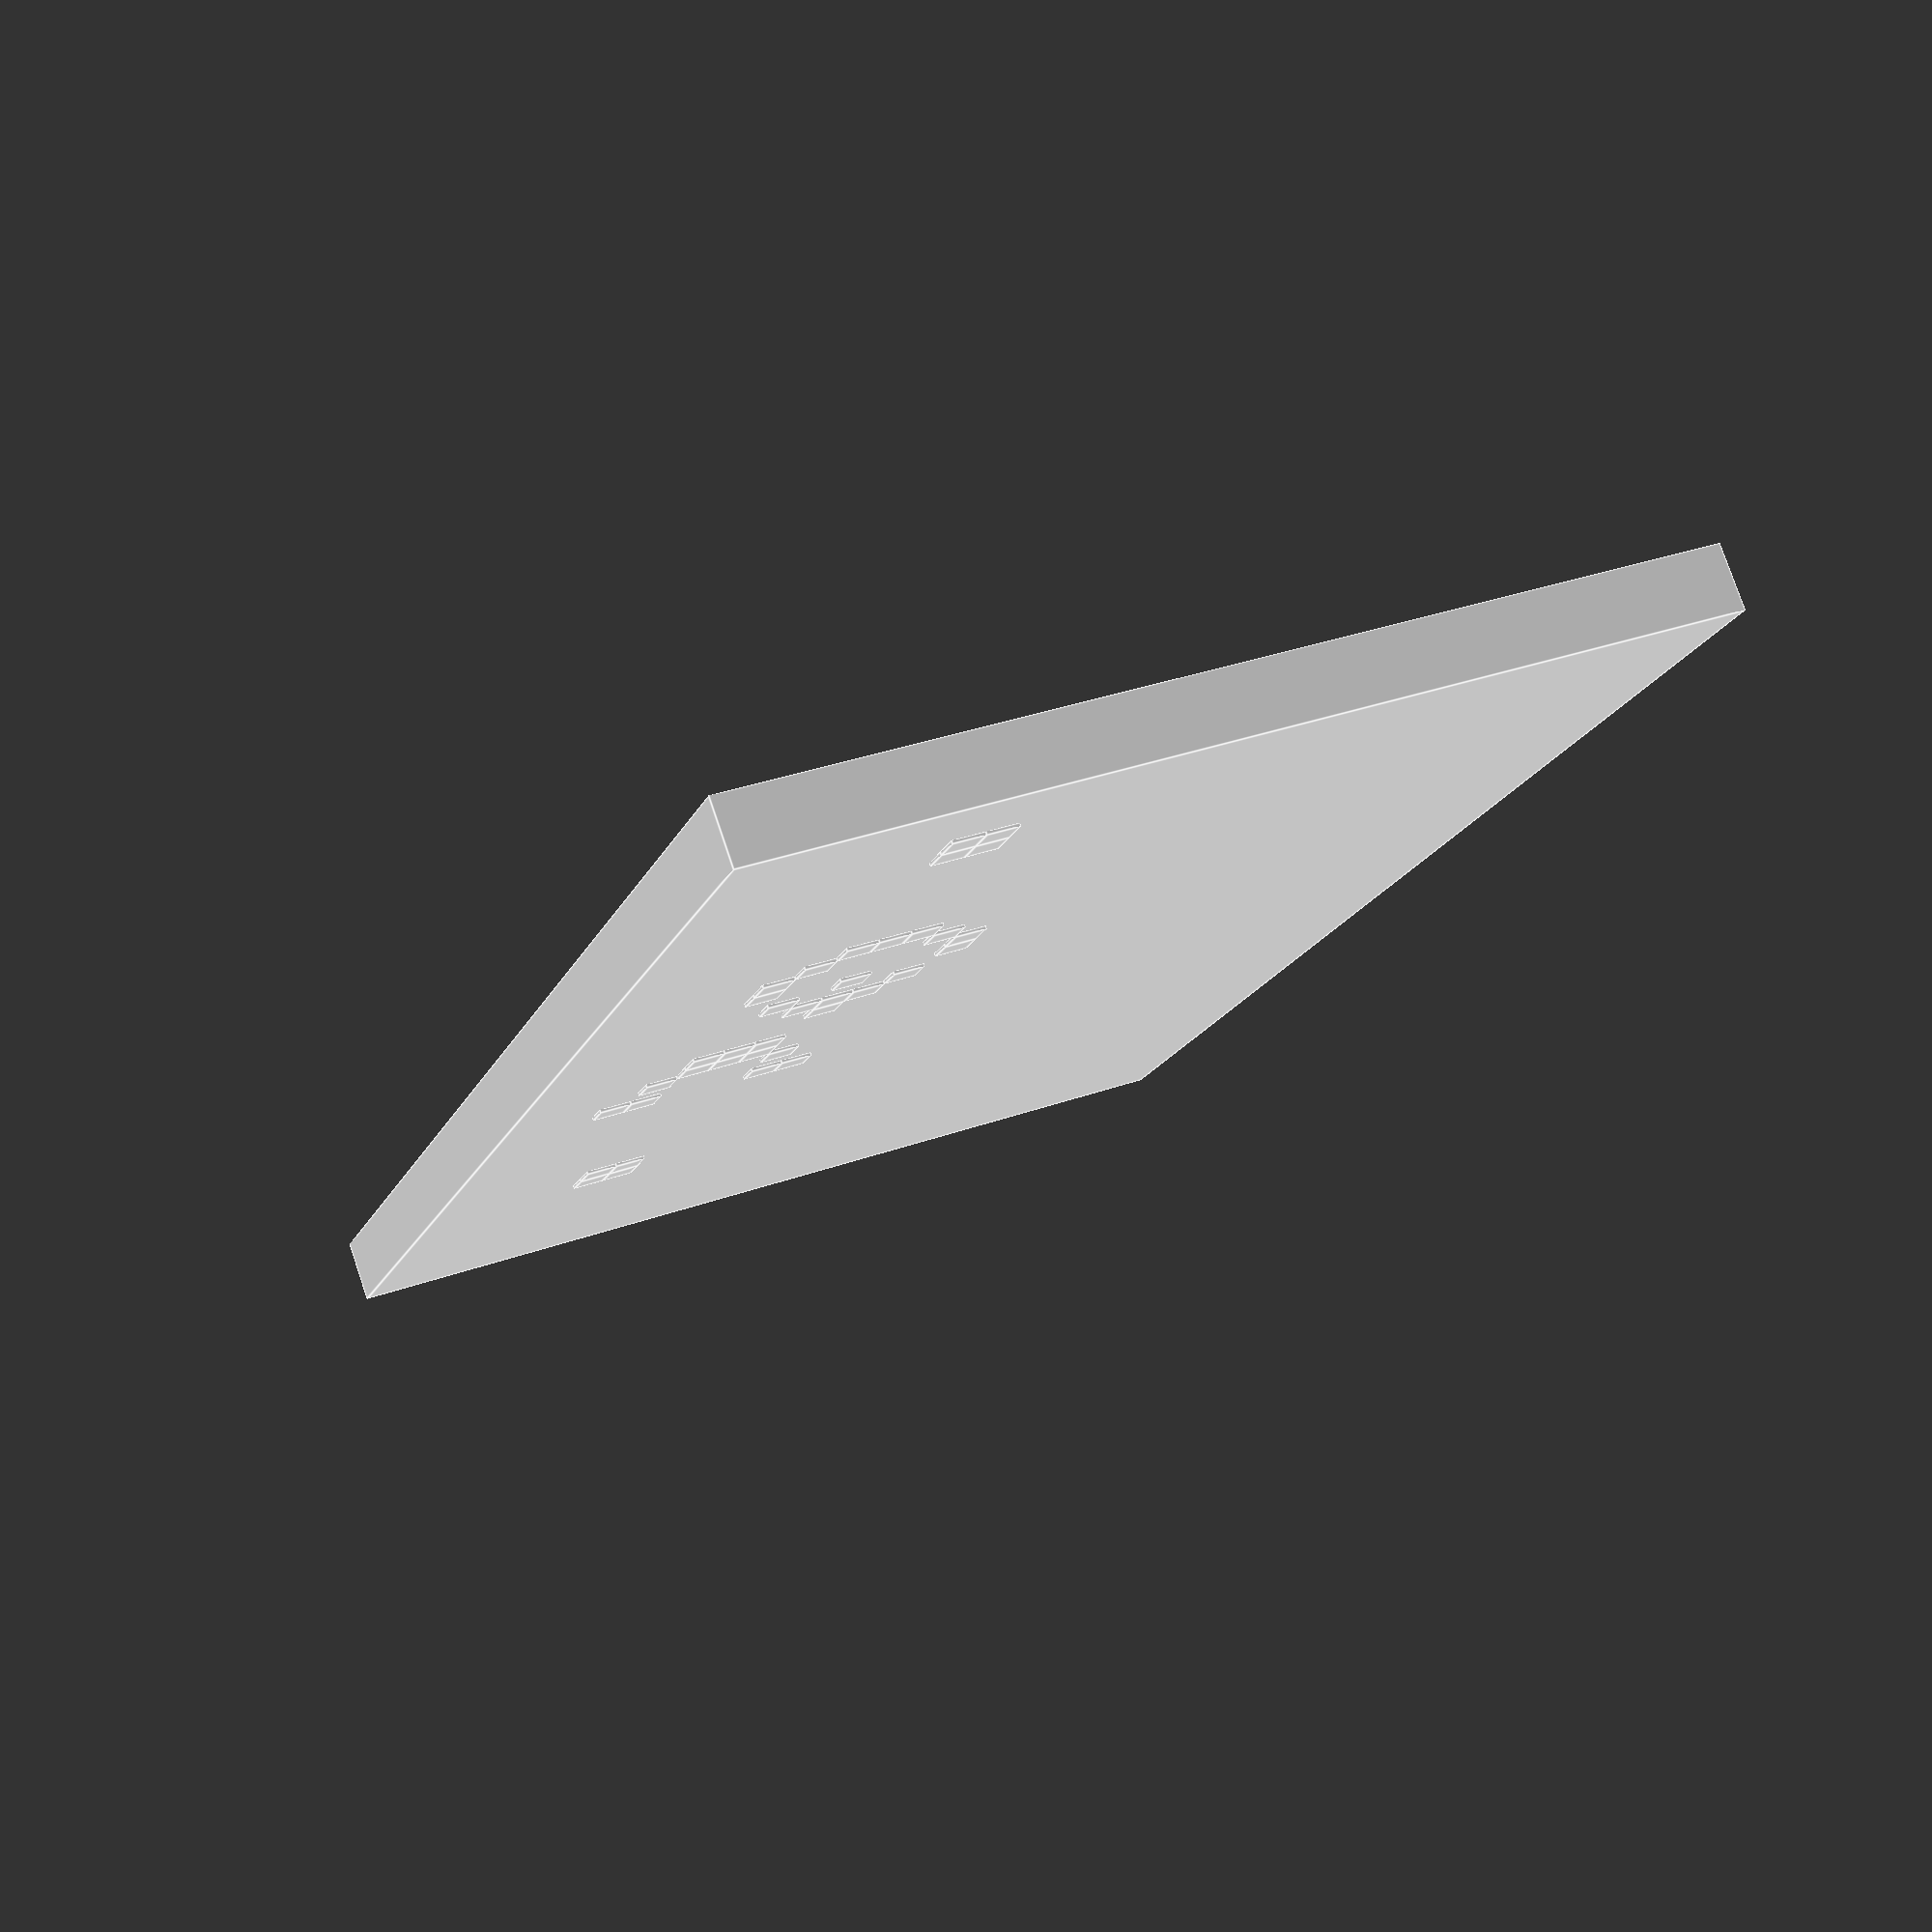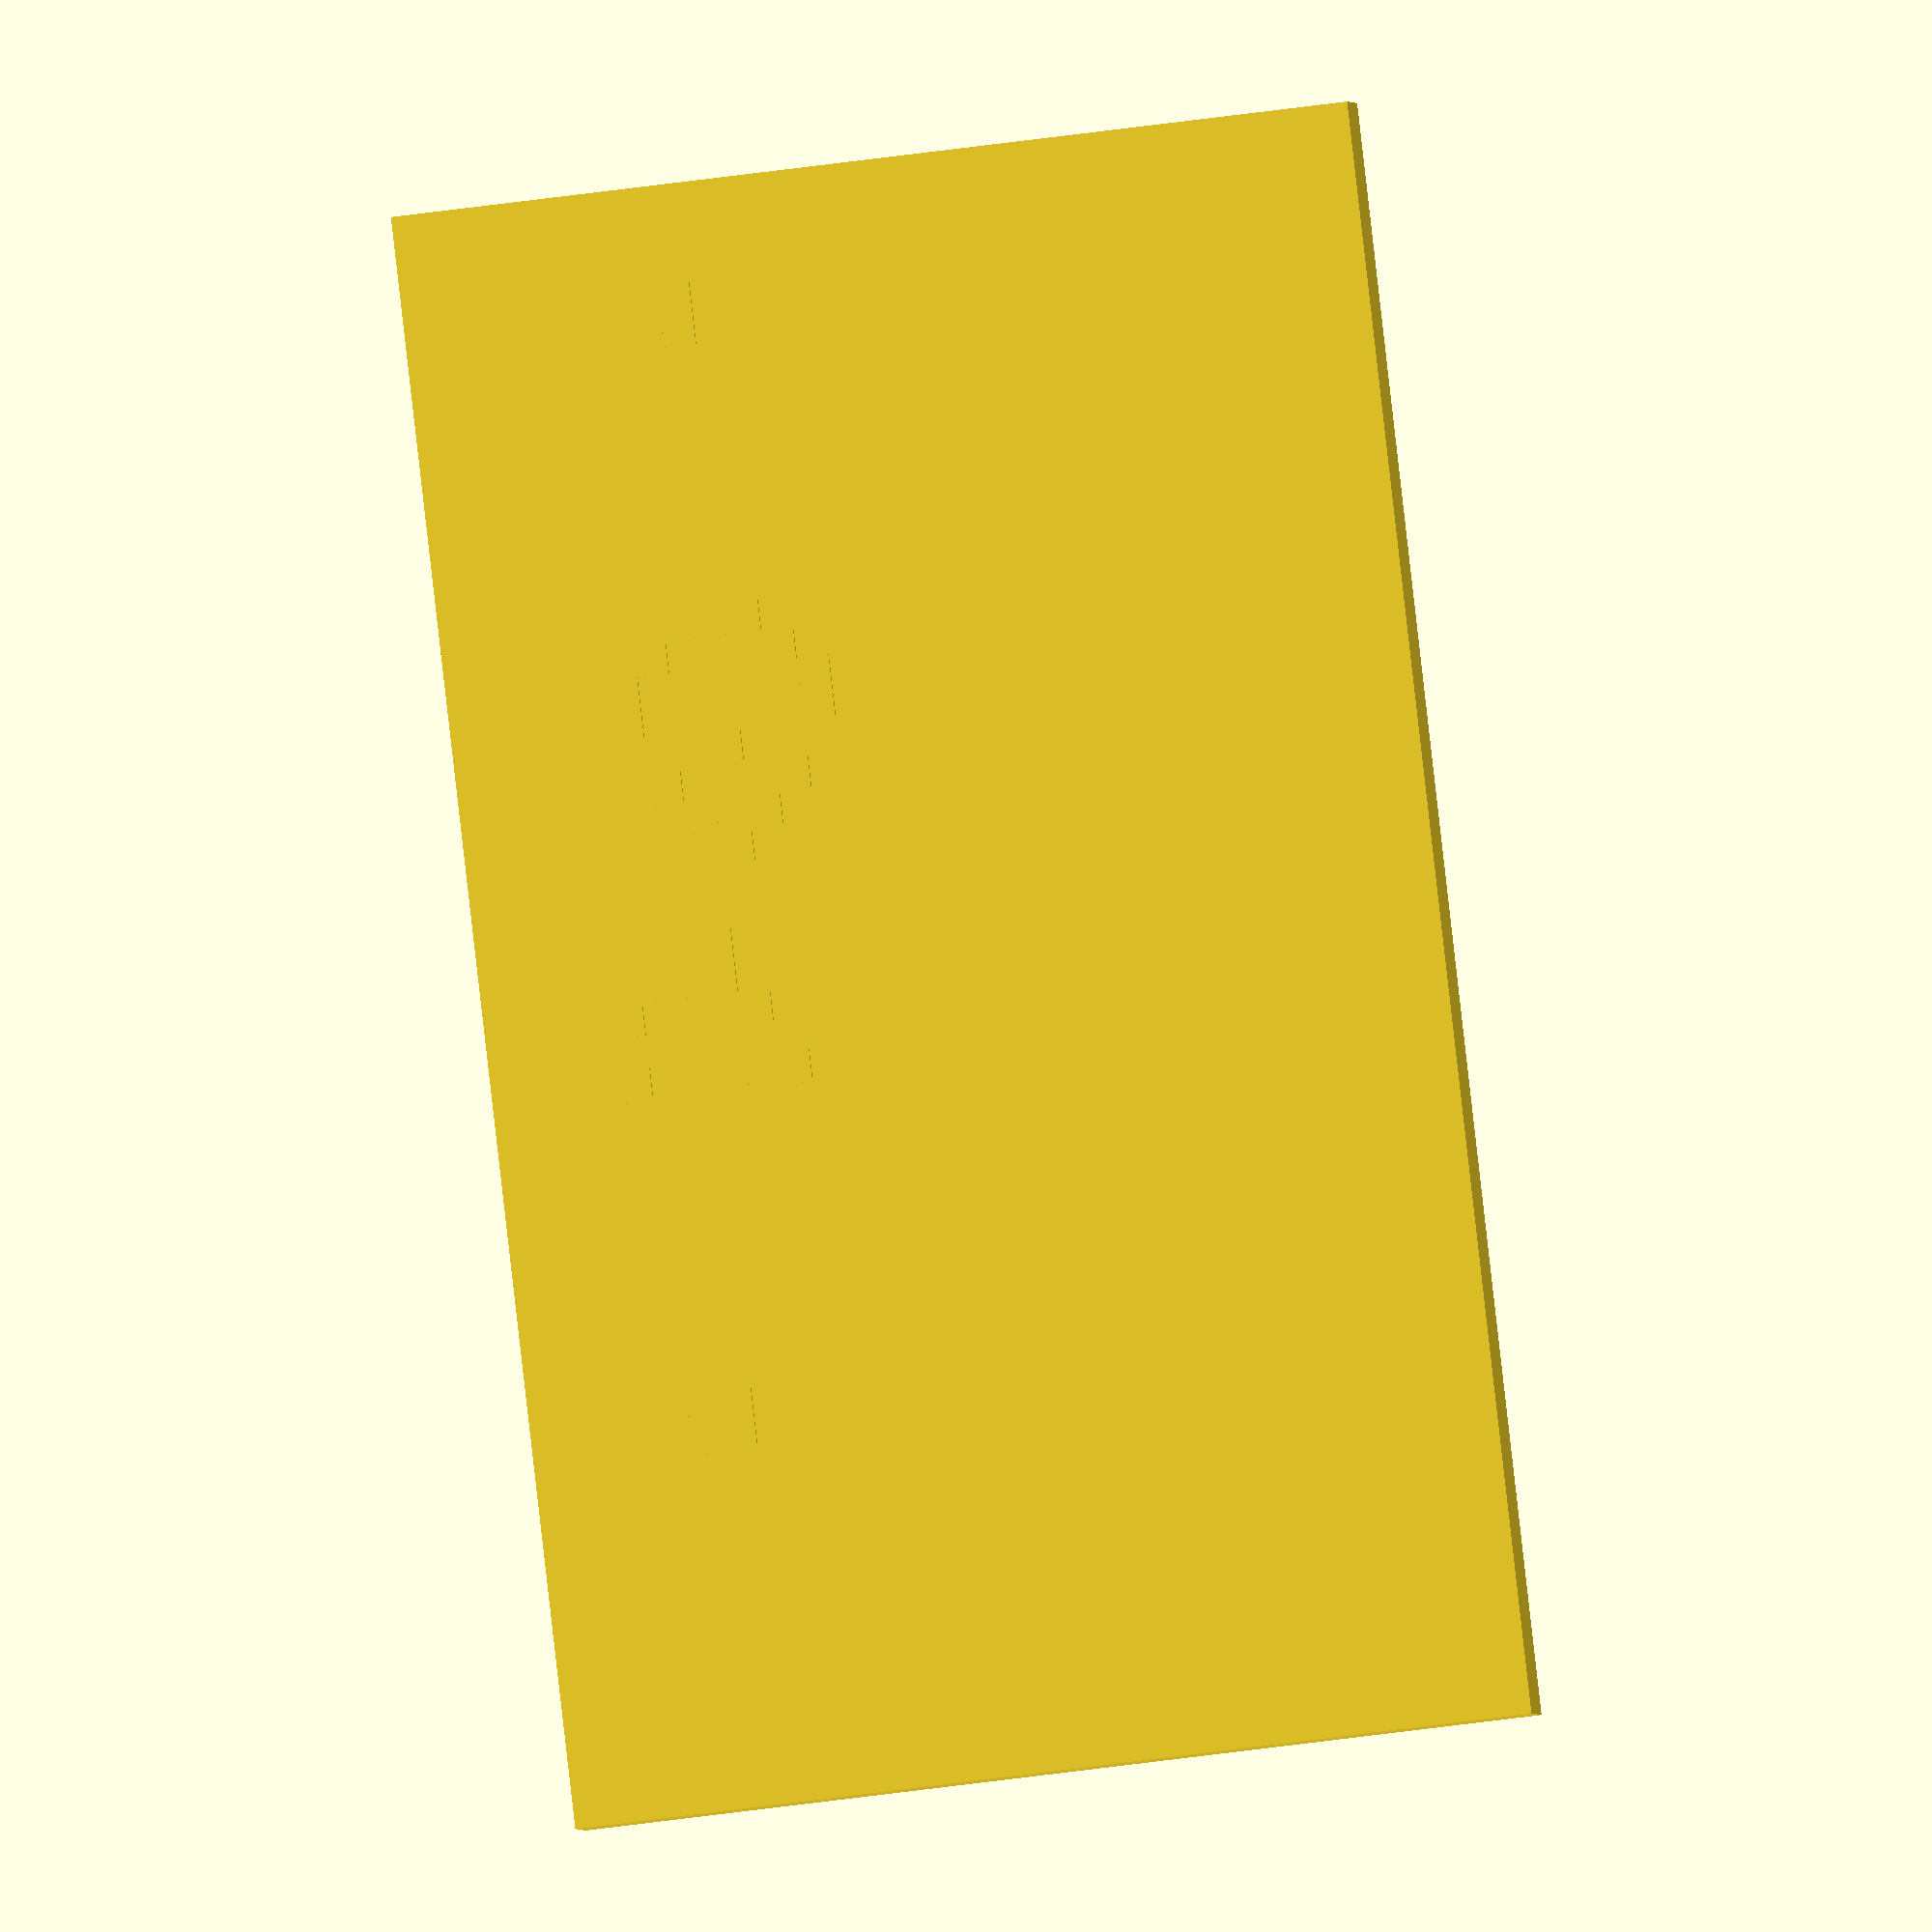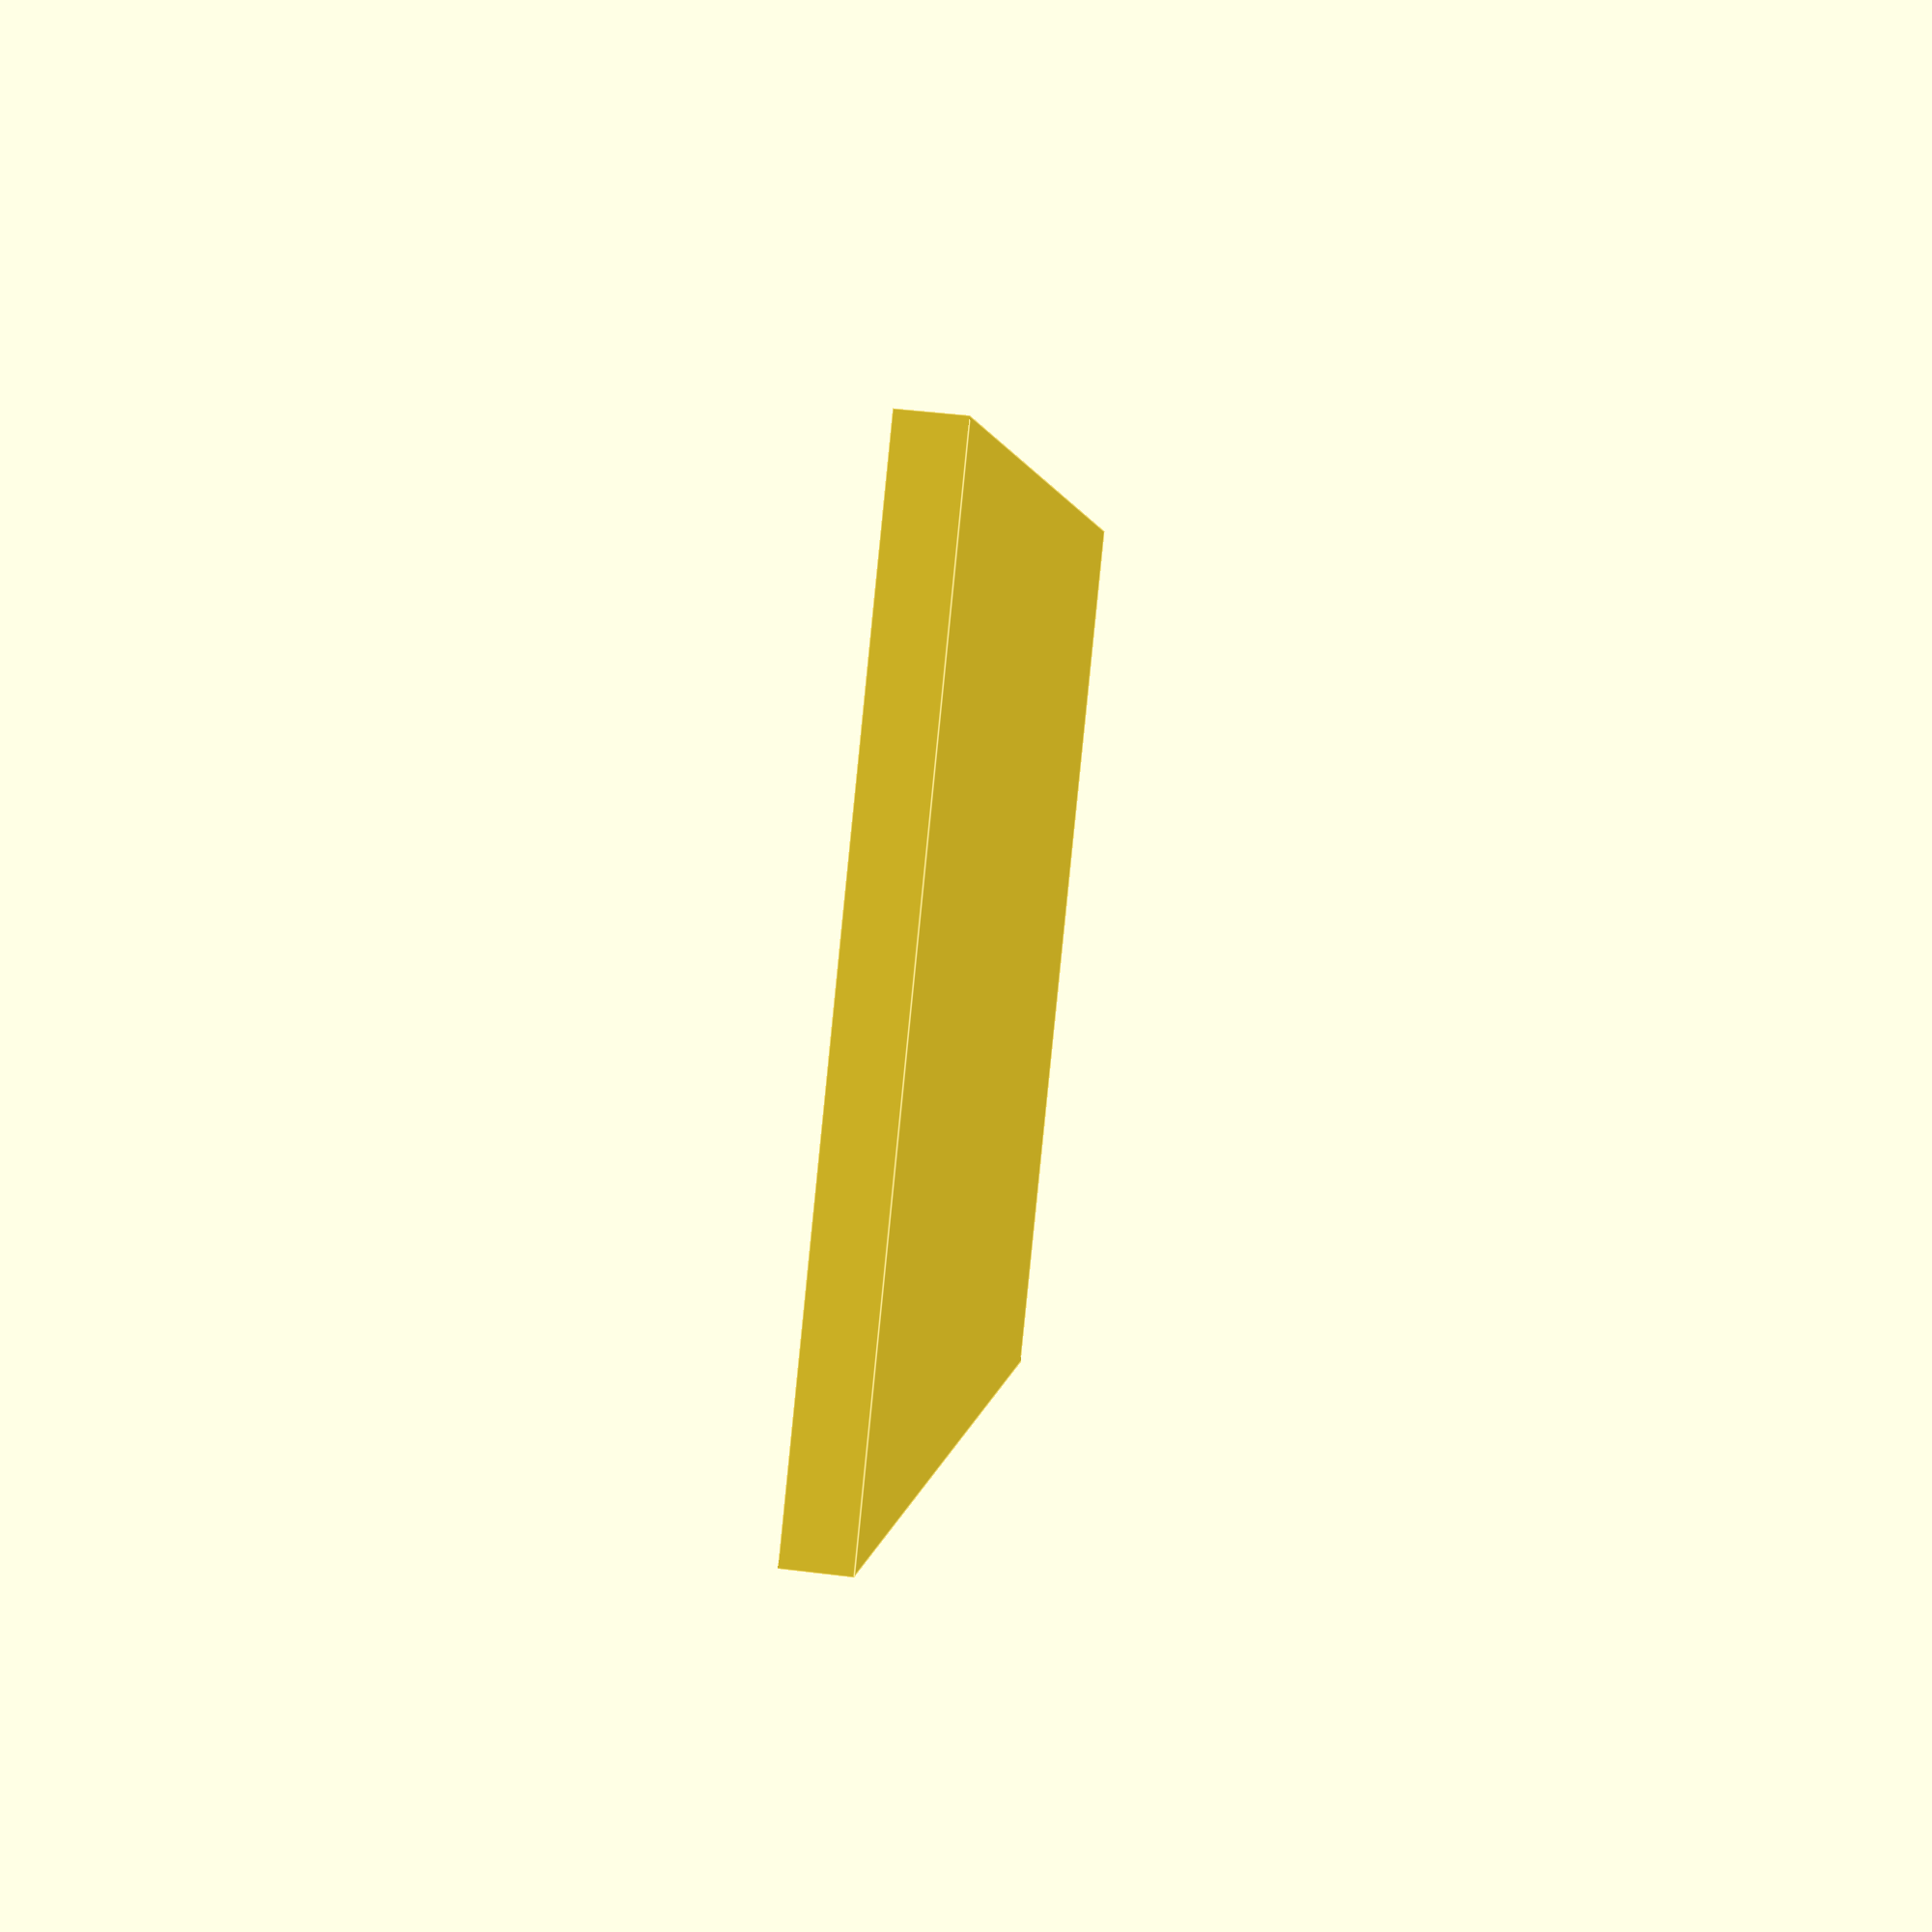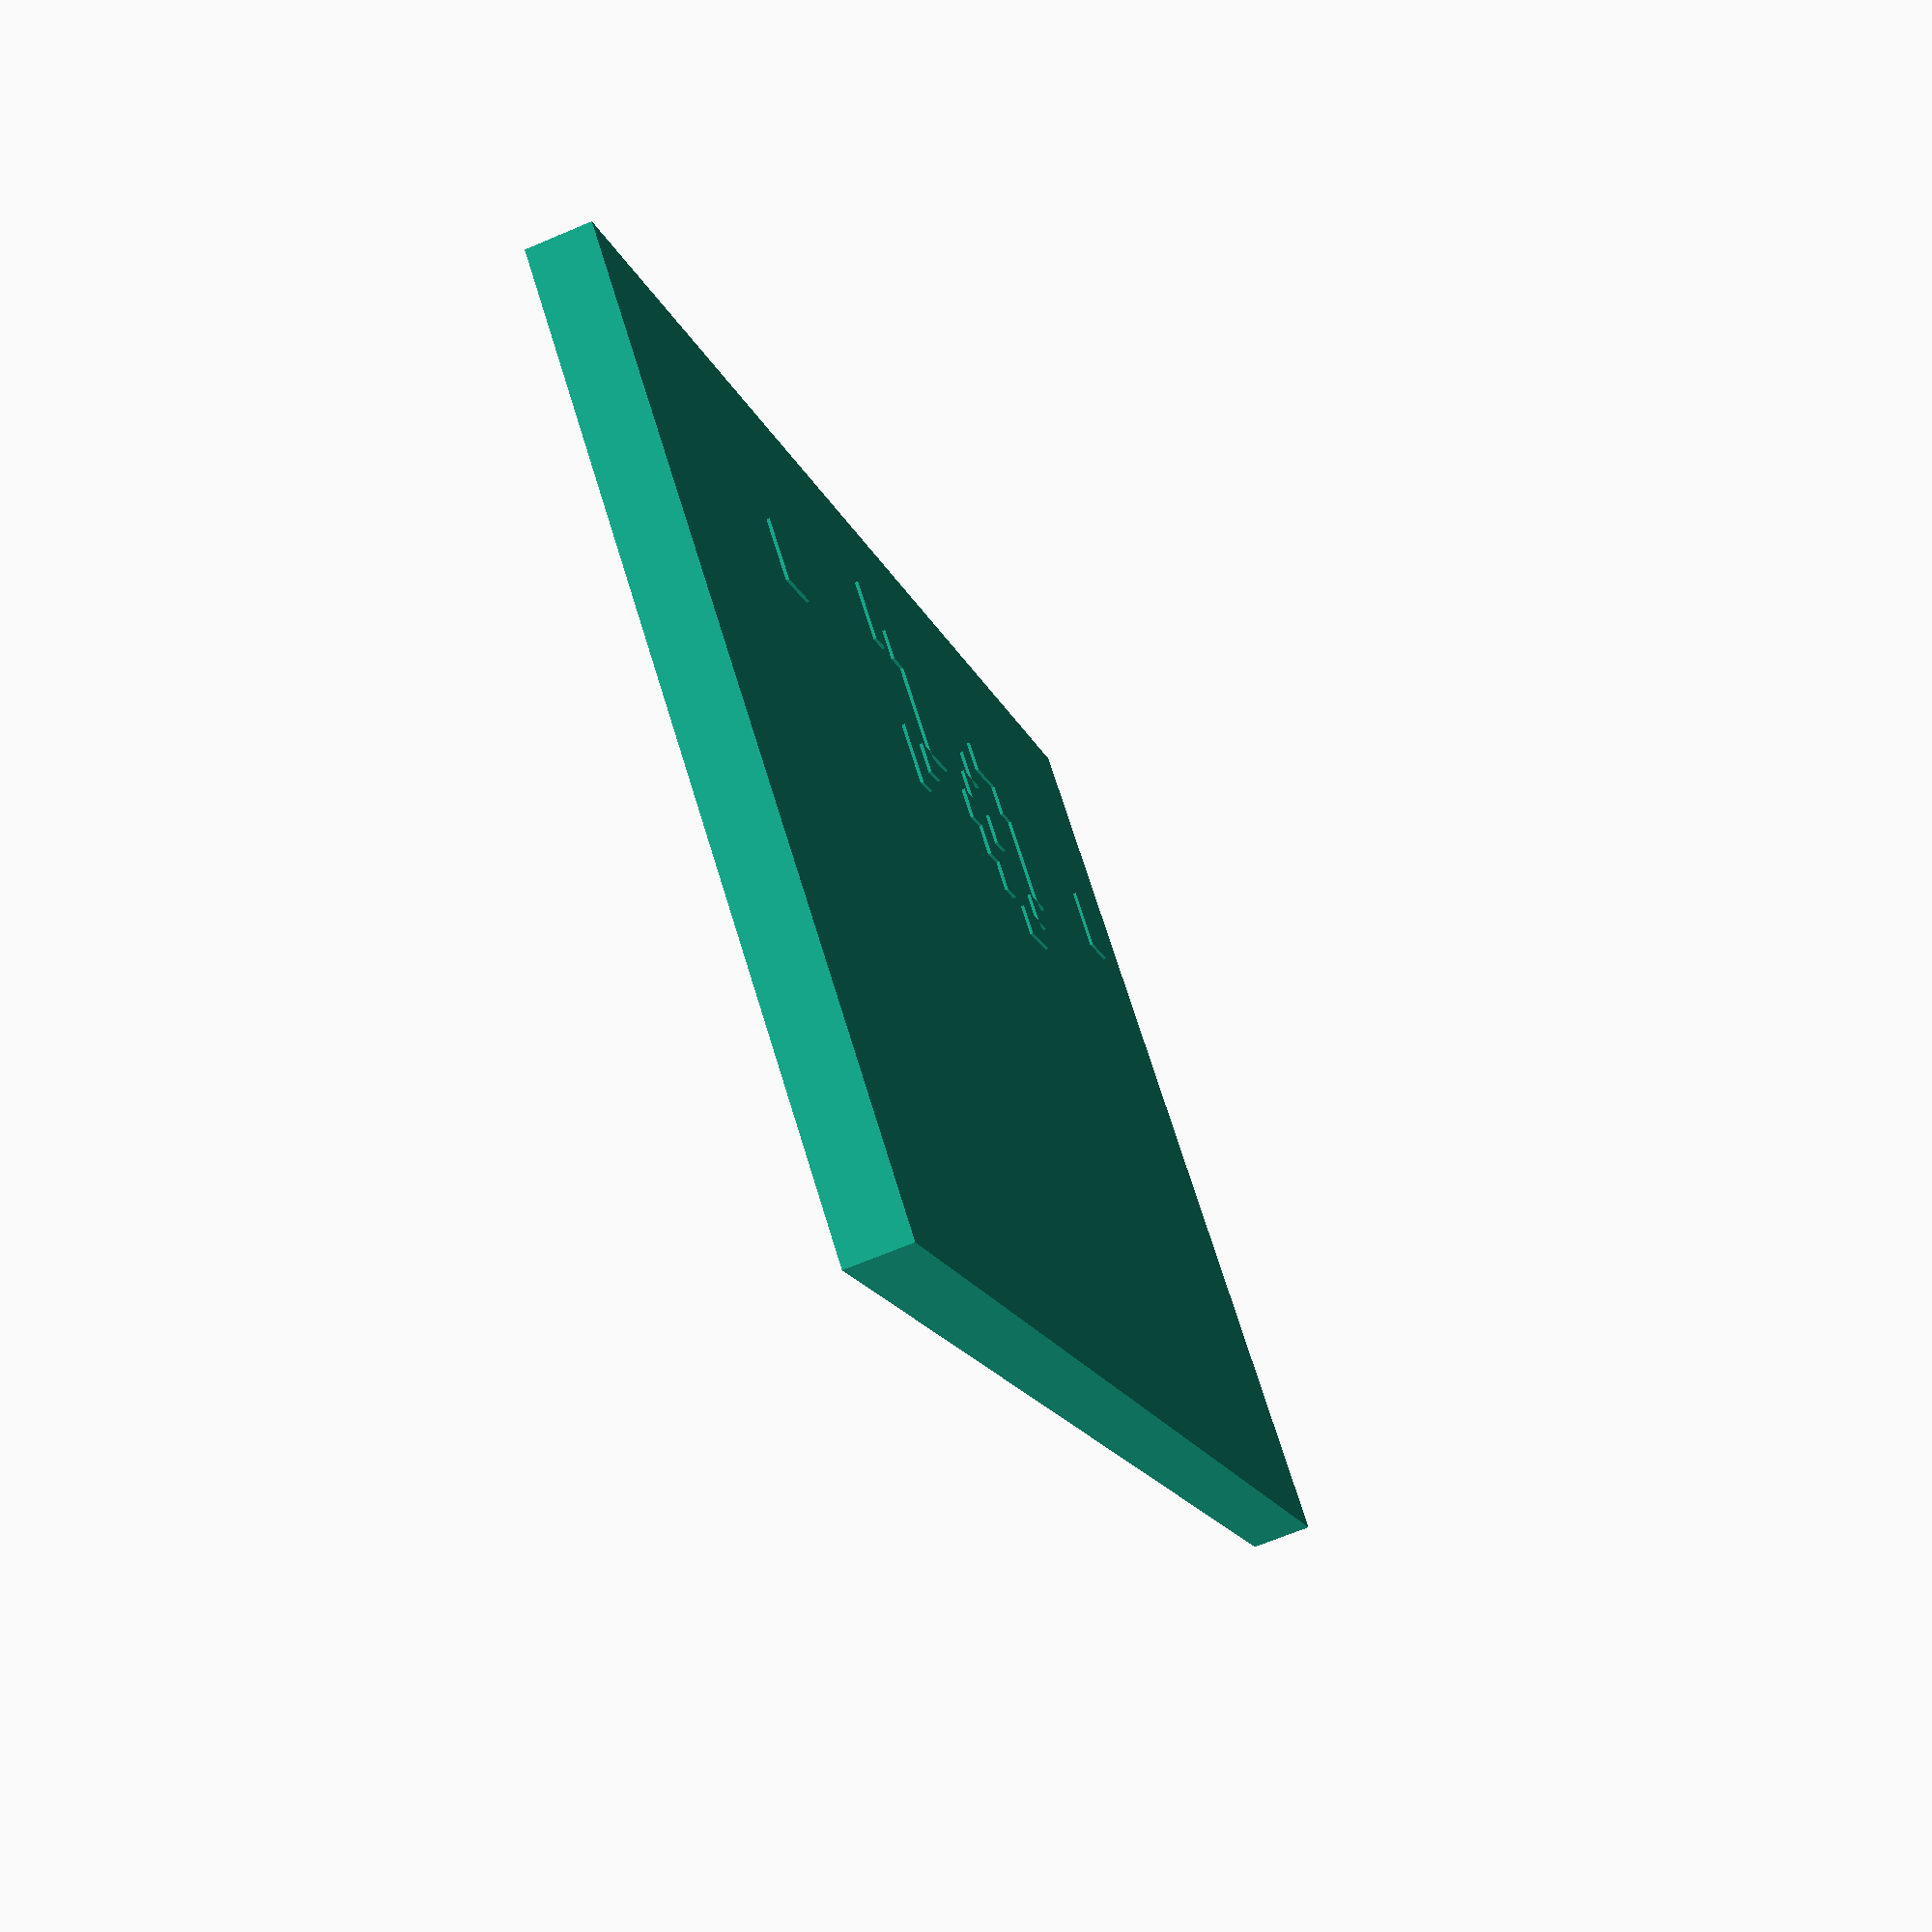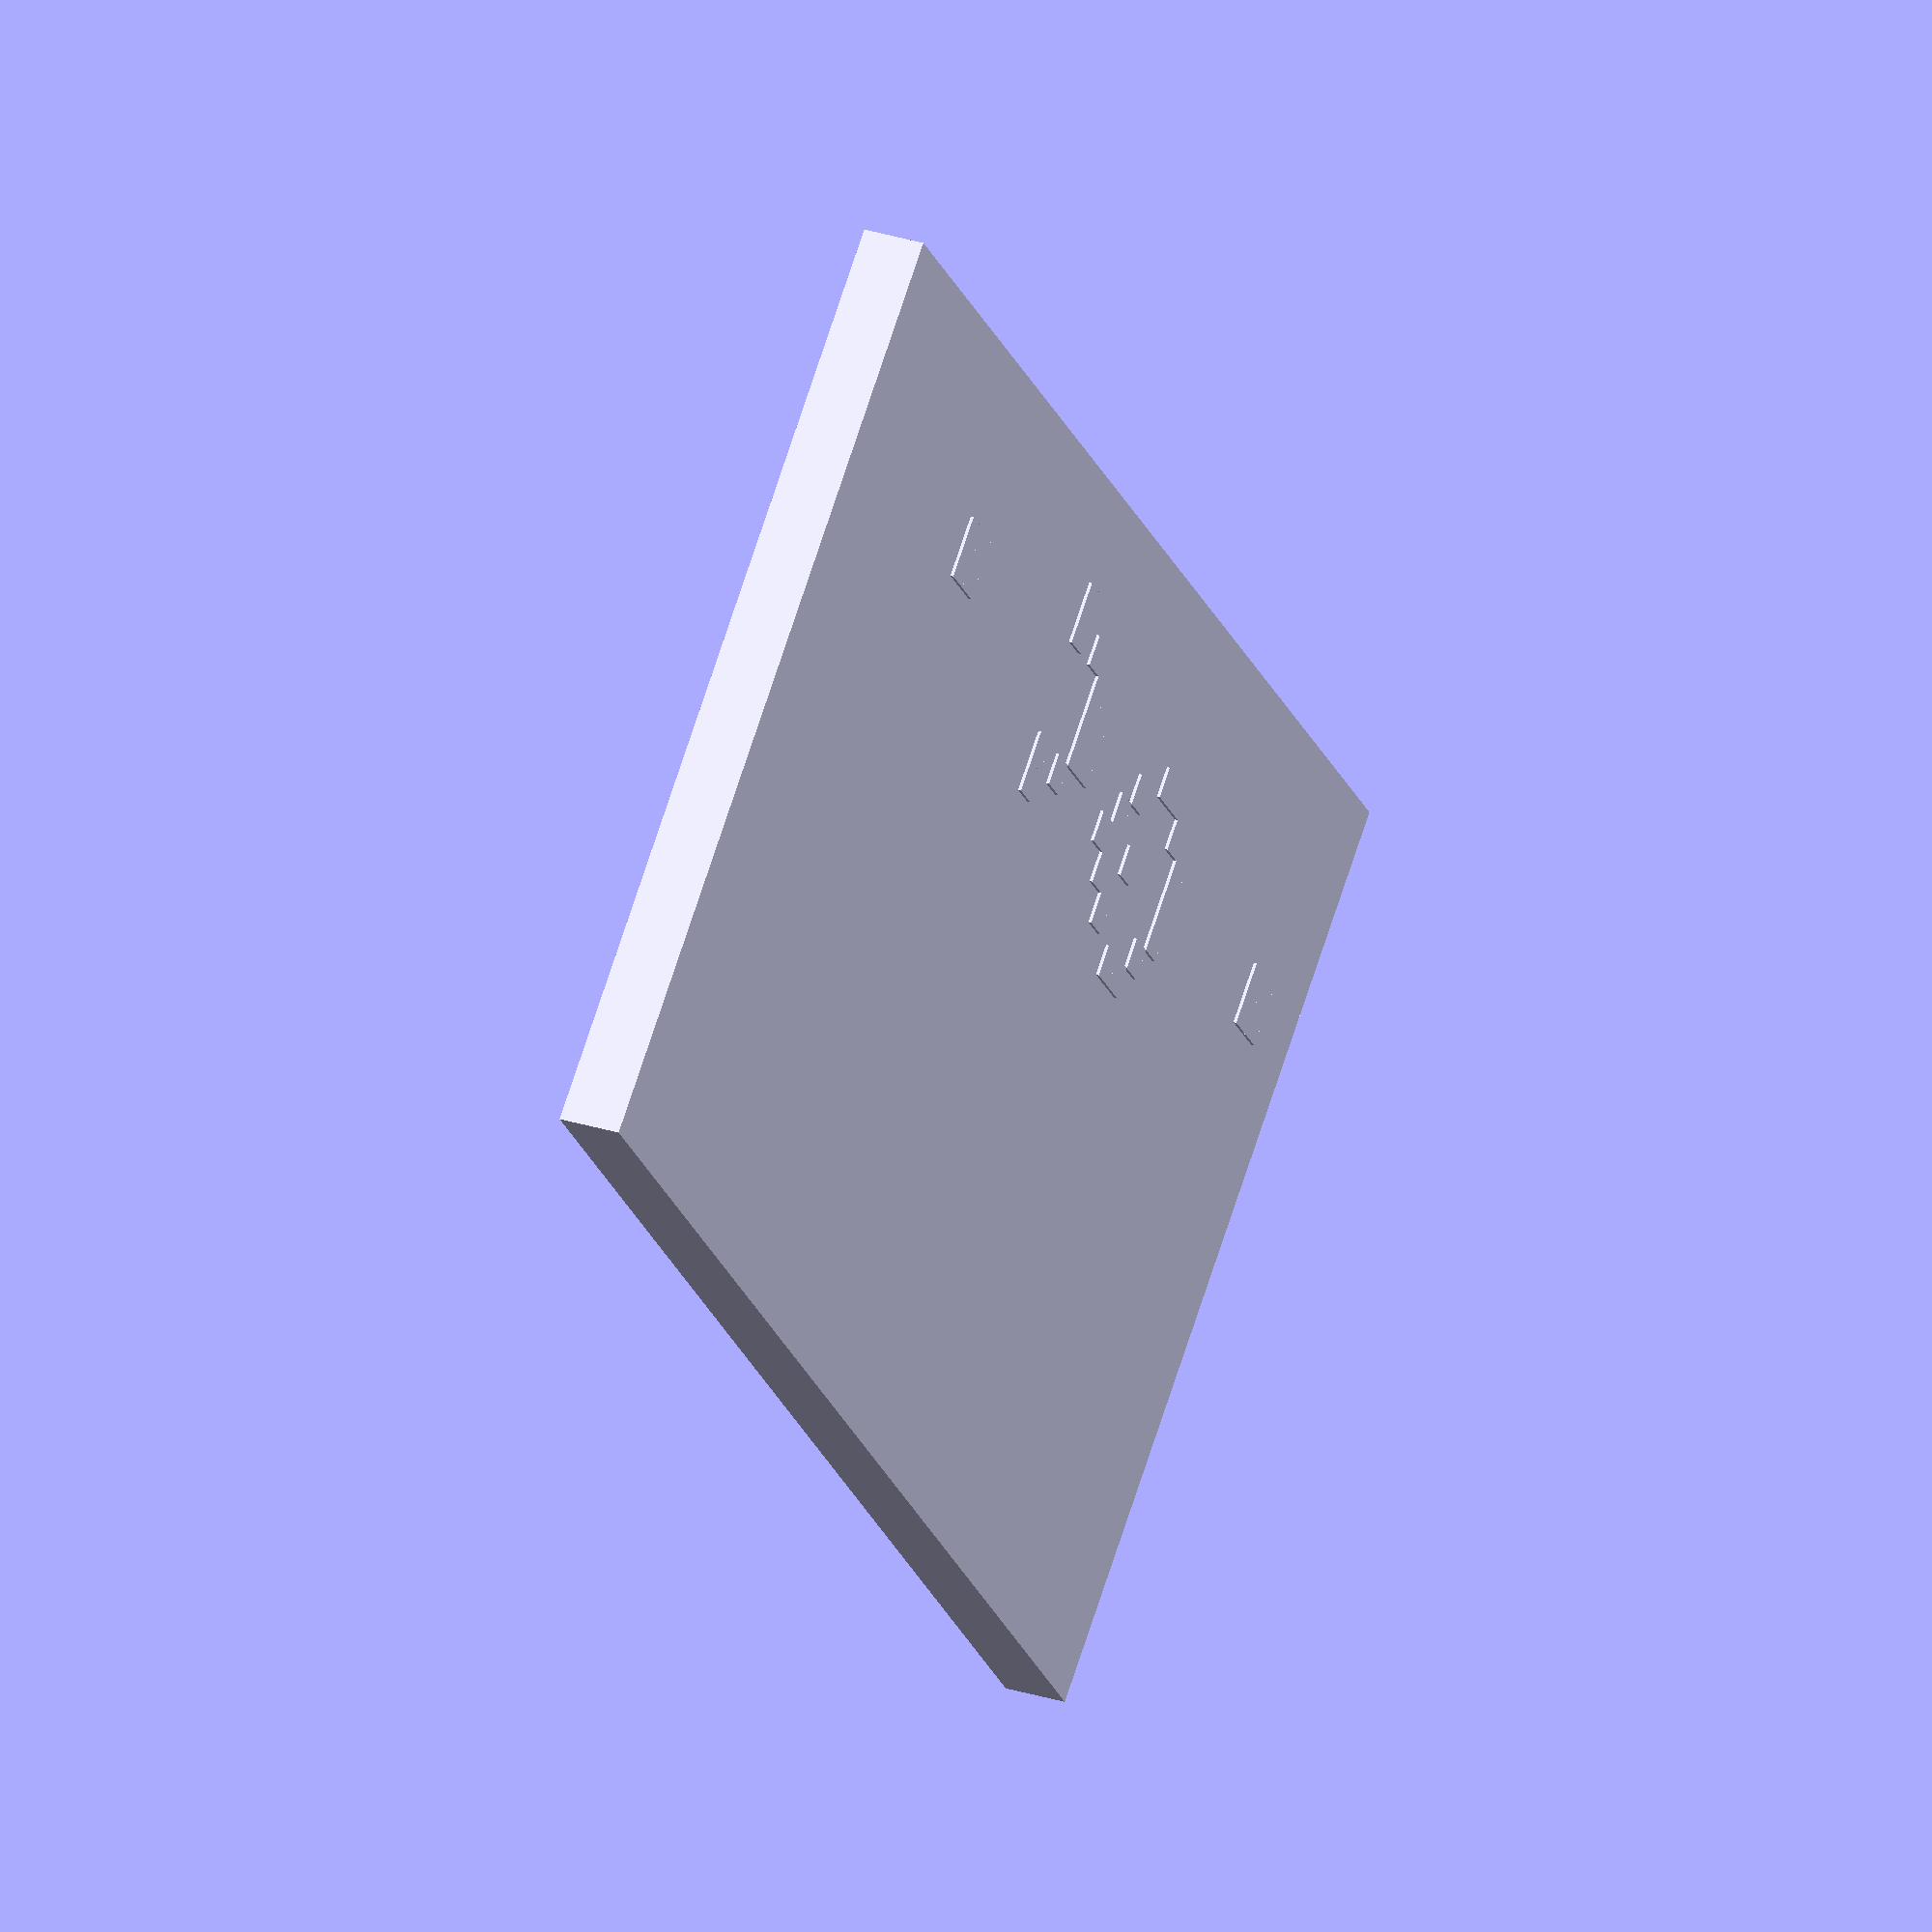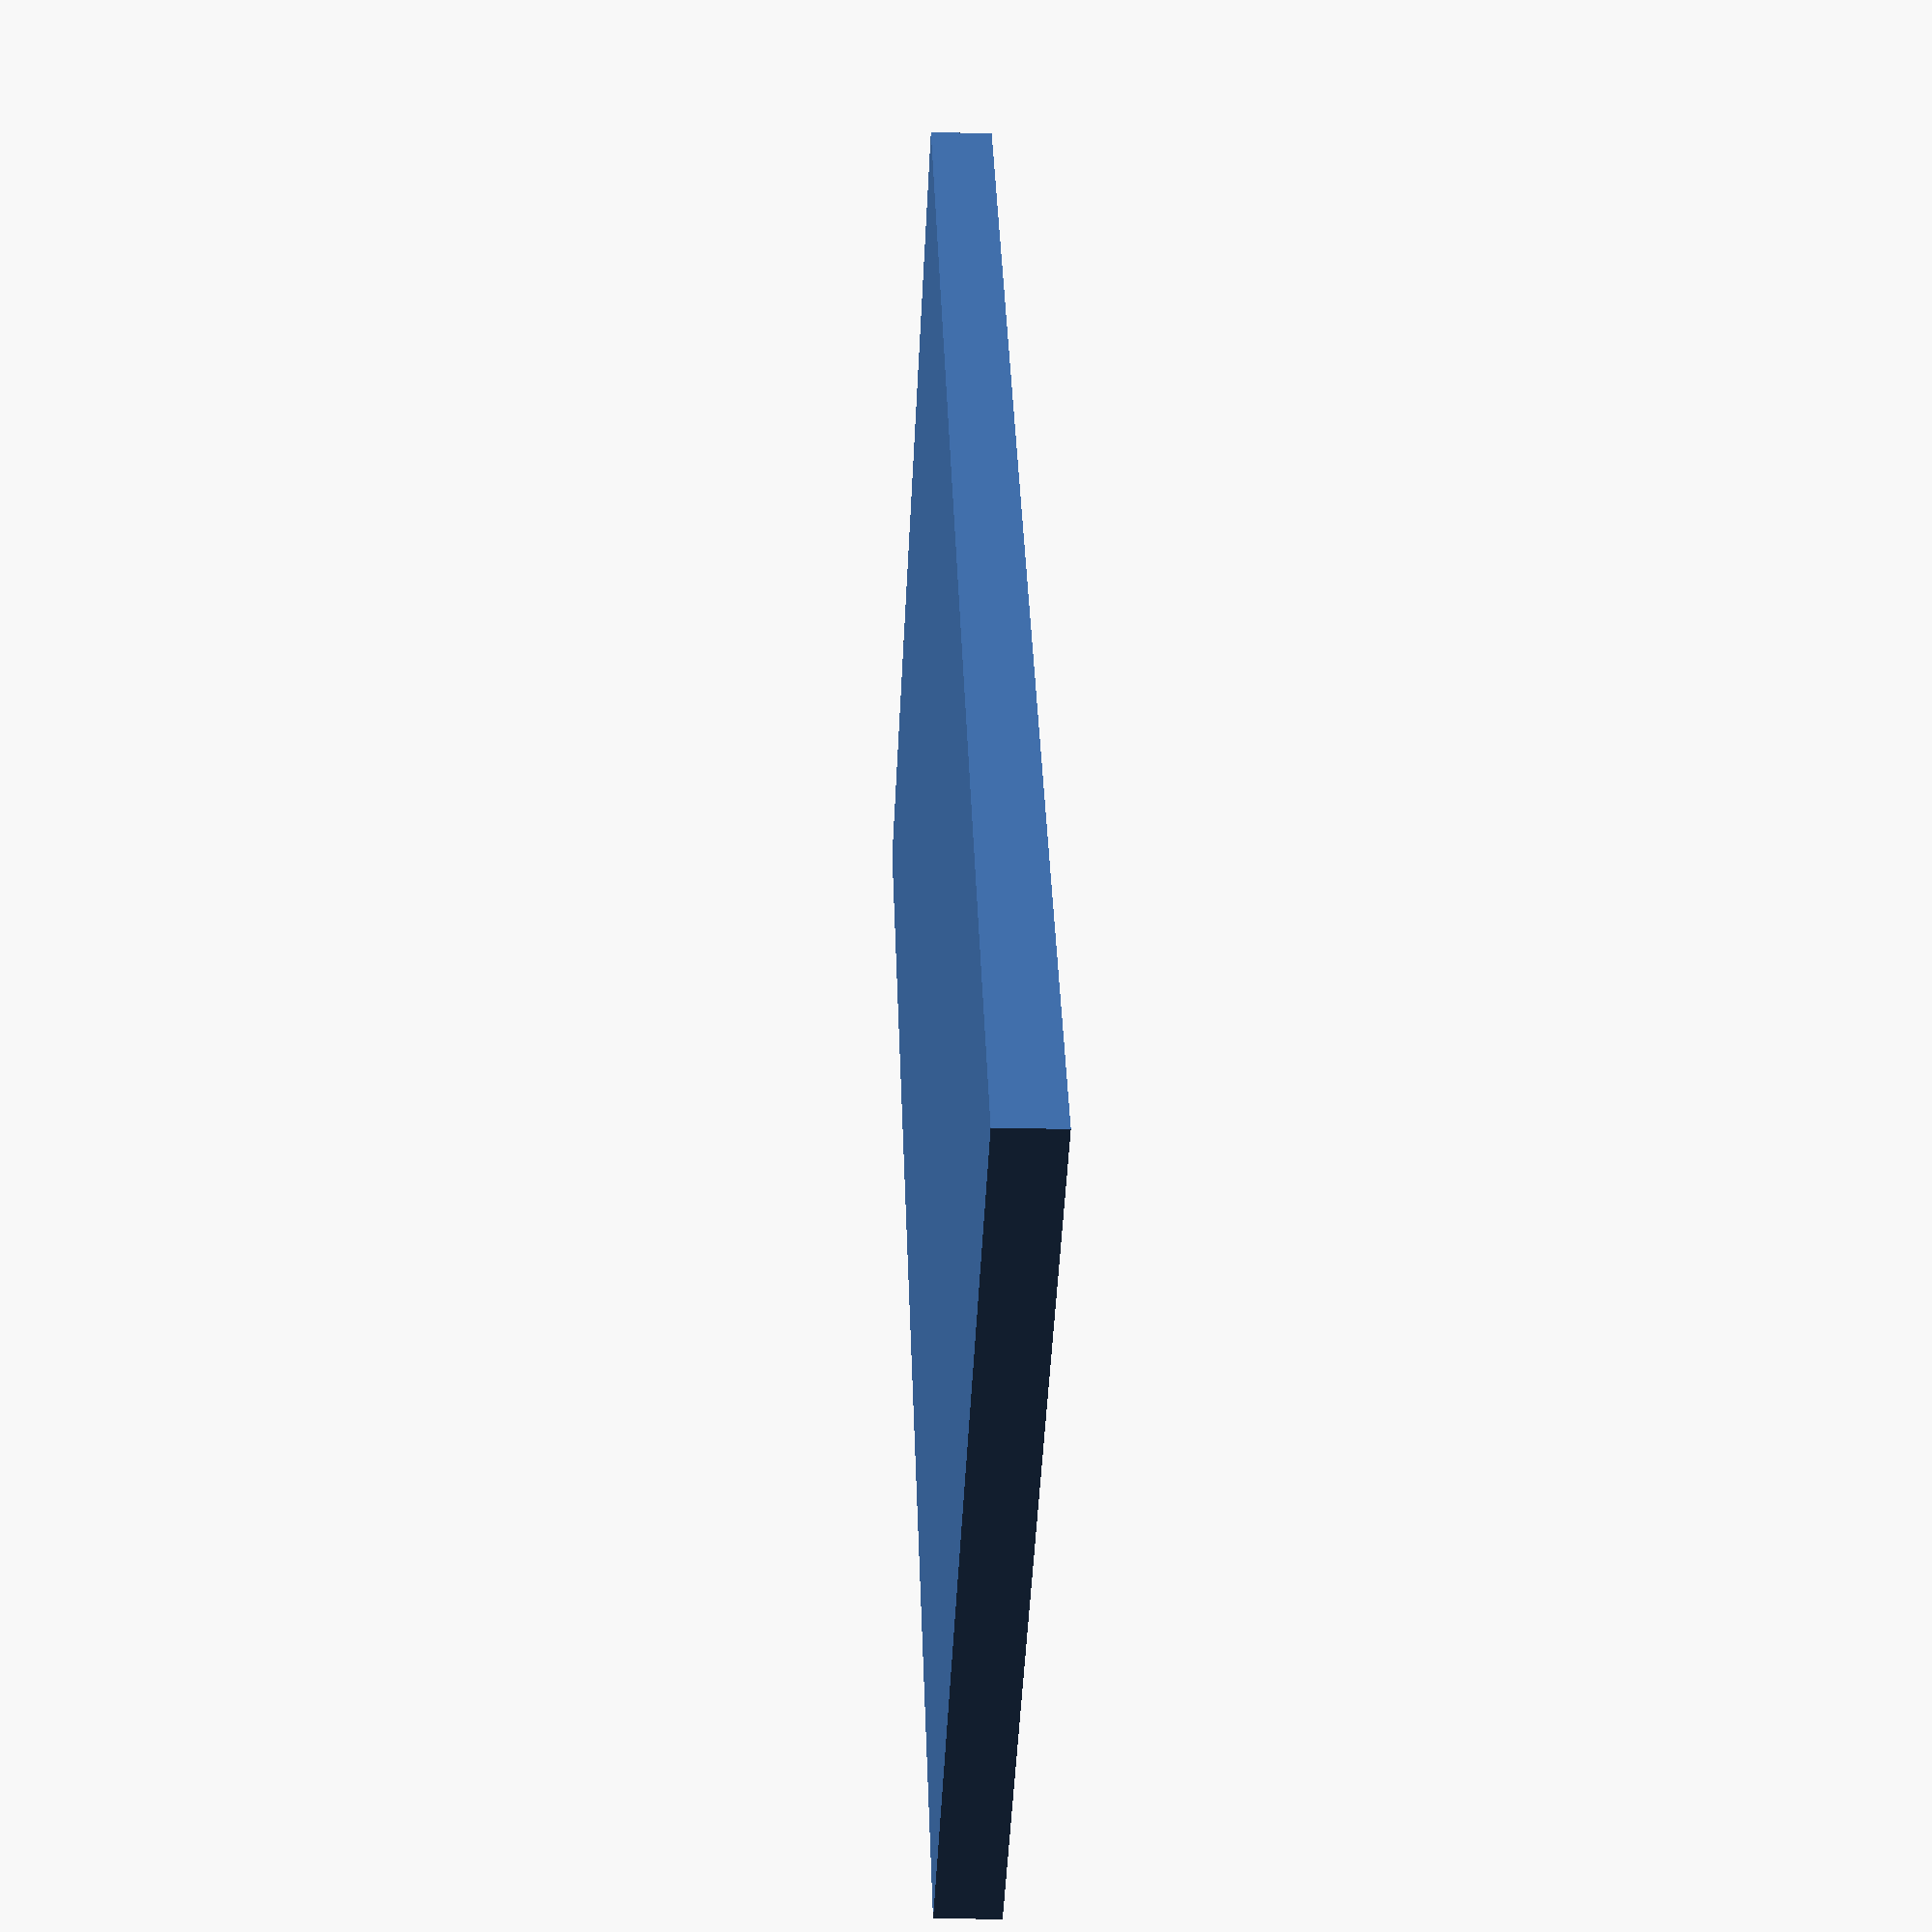
<openscad>
// Definiert eine Zelle in der Game of Life-Welt
module cell(x, y) {
    translate([x, y, 0])
        cube([1, 1, 0.1]);
}

// Definiert die Struktur der Gosper's Gleiterkanone
module gliderGun() {
    // Koordinaten der aktiven Zellen
    active_cells = [
        [1, 5], [1, 6], [2, 5], [2, 6], [11, 5], [11, 6], [11, 7],
        [12, 4], [12, 8], [13, 3], [13, 9], [14, 3], [14, 9],
        [15, 6], [16, 4], [16, 8], [17, 5], [17, 6], [17, 7],
        [18, 6], [21, 3], [21, 4], [21, 5], [22, 3], [22, 4], [22, 5],
        [23, 2], [23, 6], [25, 1], [25, 2], [25, 6], [25, 7],
        [35, 3], [35, 4], [36, 3], [36, 4]
    ];

    // Erstellt jede aktive Zelle
    for (pos = active_cells) {
        cell(pos[0], pos[1]);
    }
}

// Basisplatte
module basePlate(width, height, thickness) {
    translate([-2, -2, -thickness])
        cube([width, height, thickness]);
}

// Erstellt die gesamte Szene
module gliderGunOnBase() {
    basePlate(50, 30, 2);  // Größe der Basisplatte
    gliderGun();
}

// Render die Szene
gliderGunOnBase();

</openscad>
<views>
elev=100.8 azim=288.2 roll=198.8 proj=p view=edges
elev=181.4 azim=263.4 roll=171.1 proj=o view=solid
elev=132.3 azim=134.3 roll=82.0 proj=p view=edges
elev=65.7 azim=131.7 roll=293.2 proj=p view=solid
elev=150.0 azim=48.7 roll=245.4 proj=o view=solid
elev=196.9 azim=124.2 roll=273.6 proj=p view=solid
</views>
